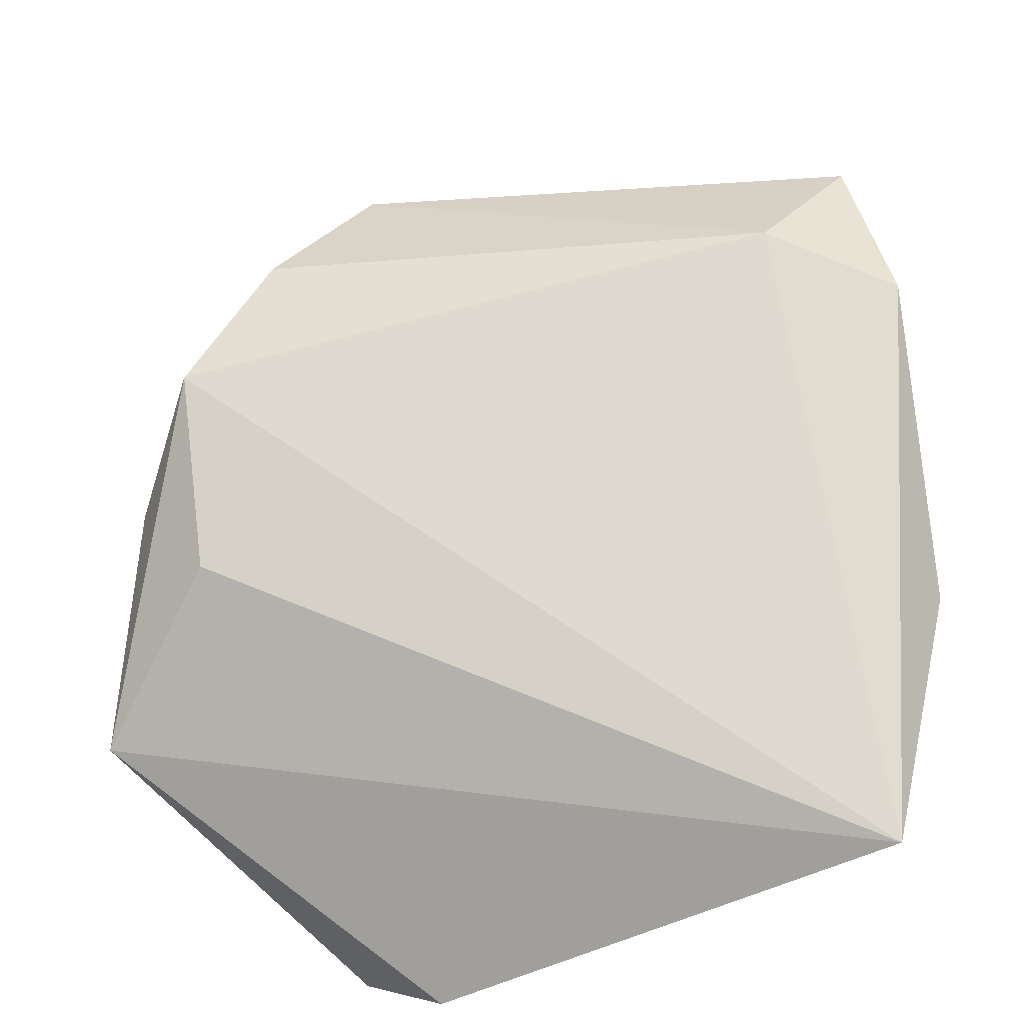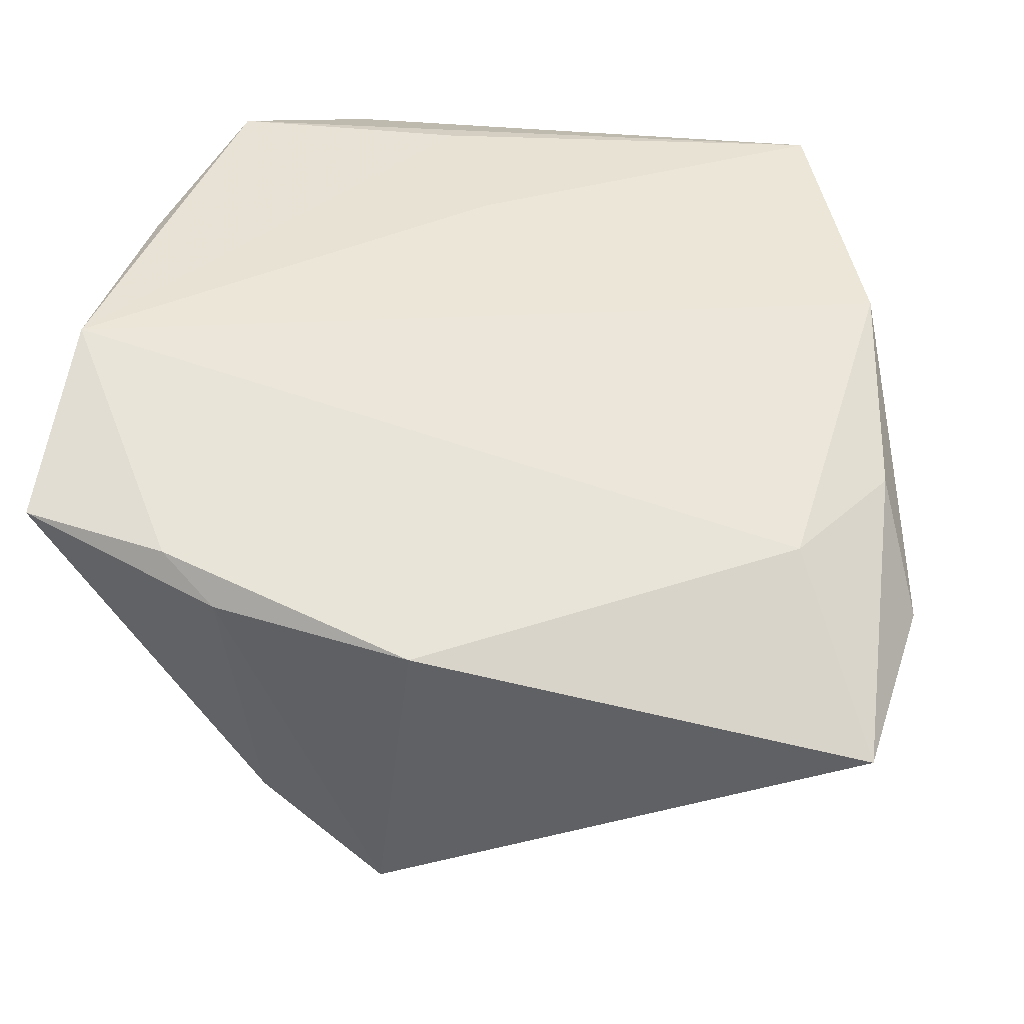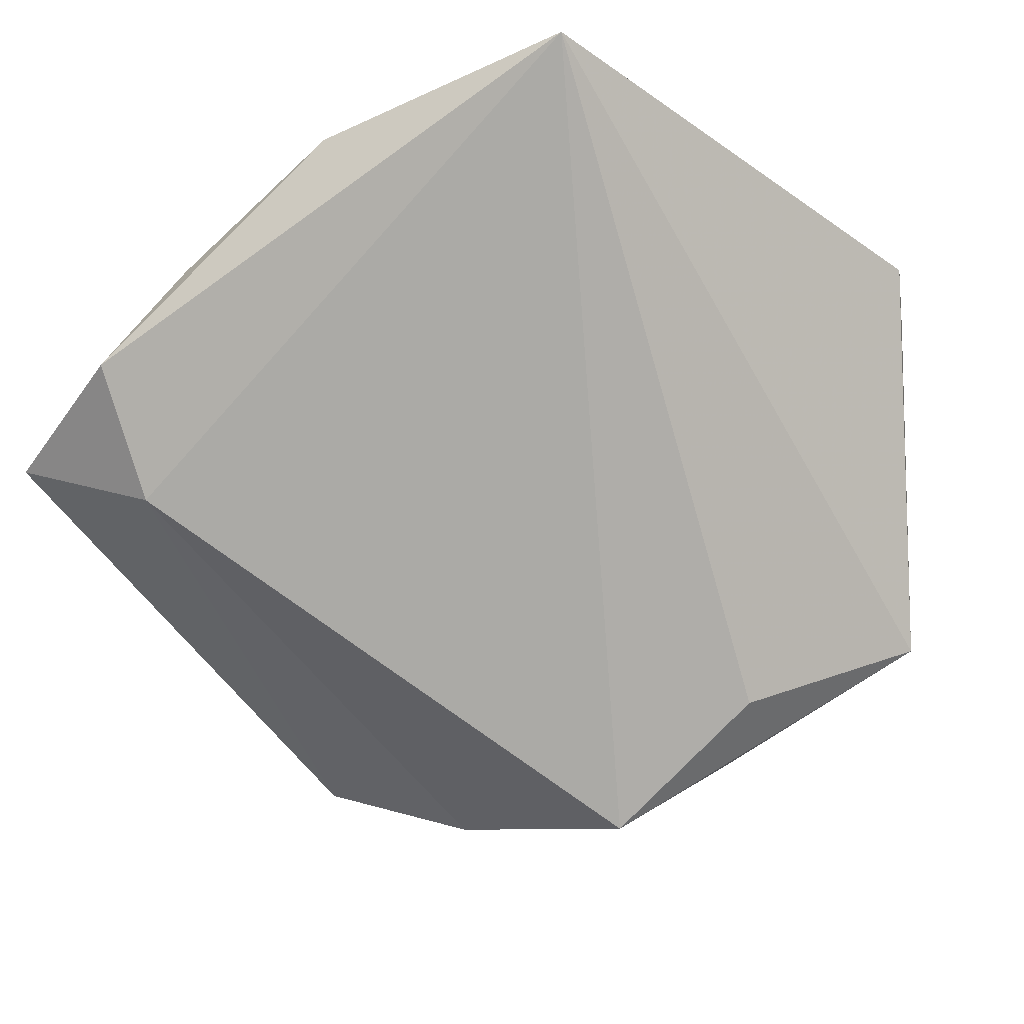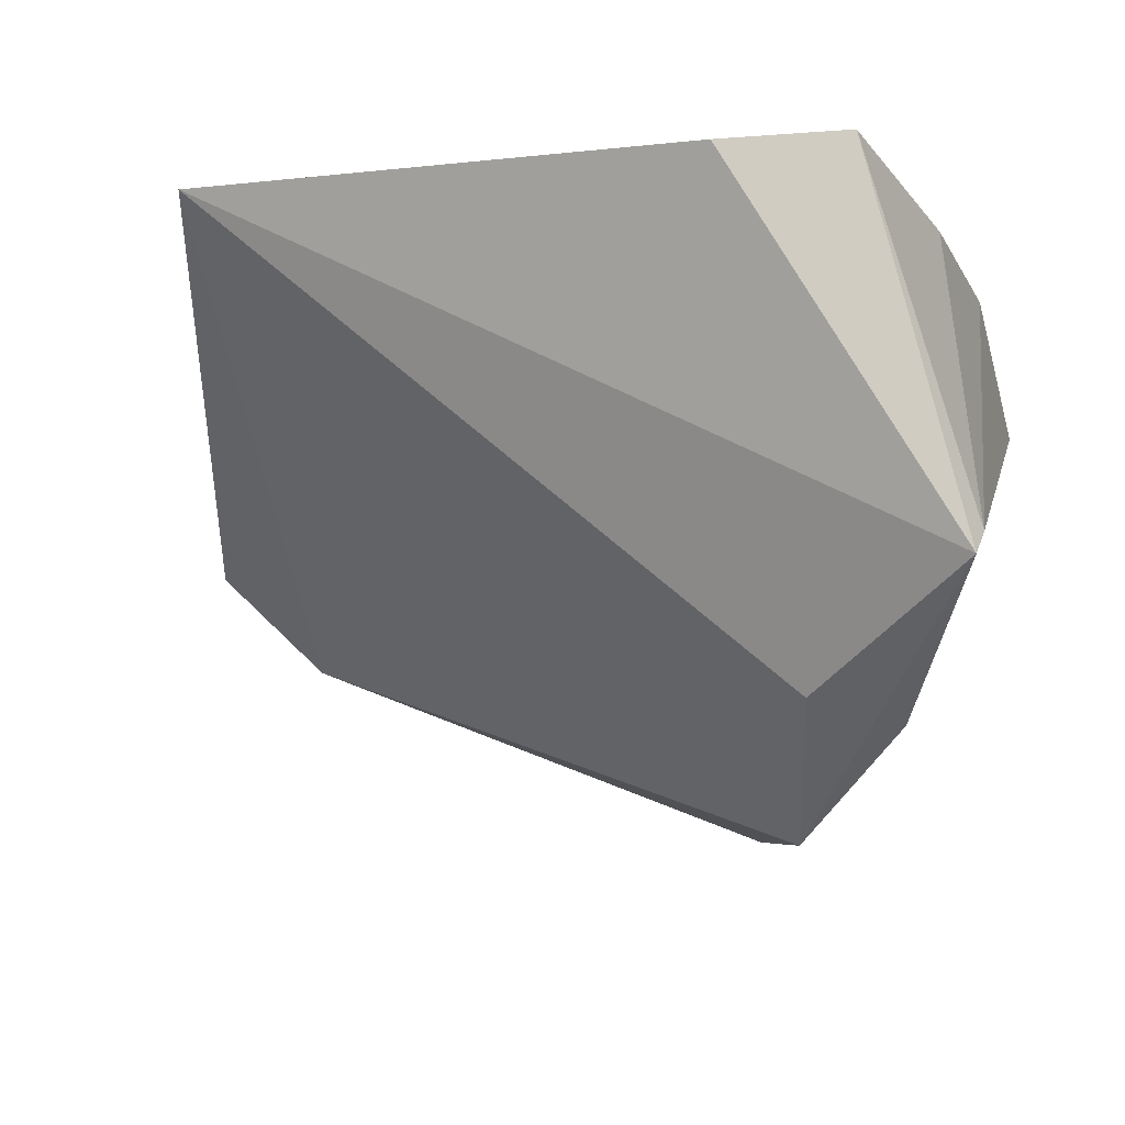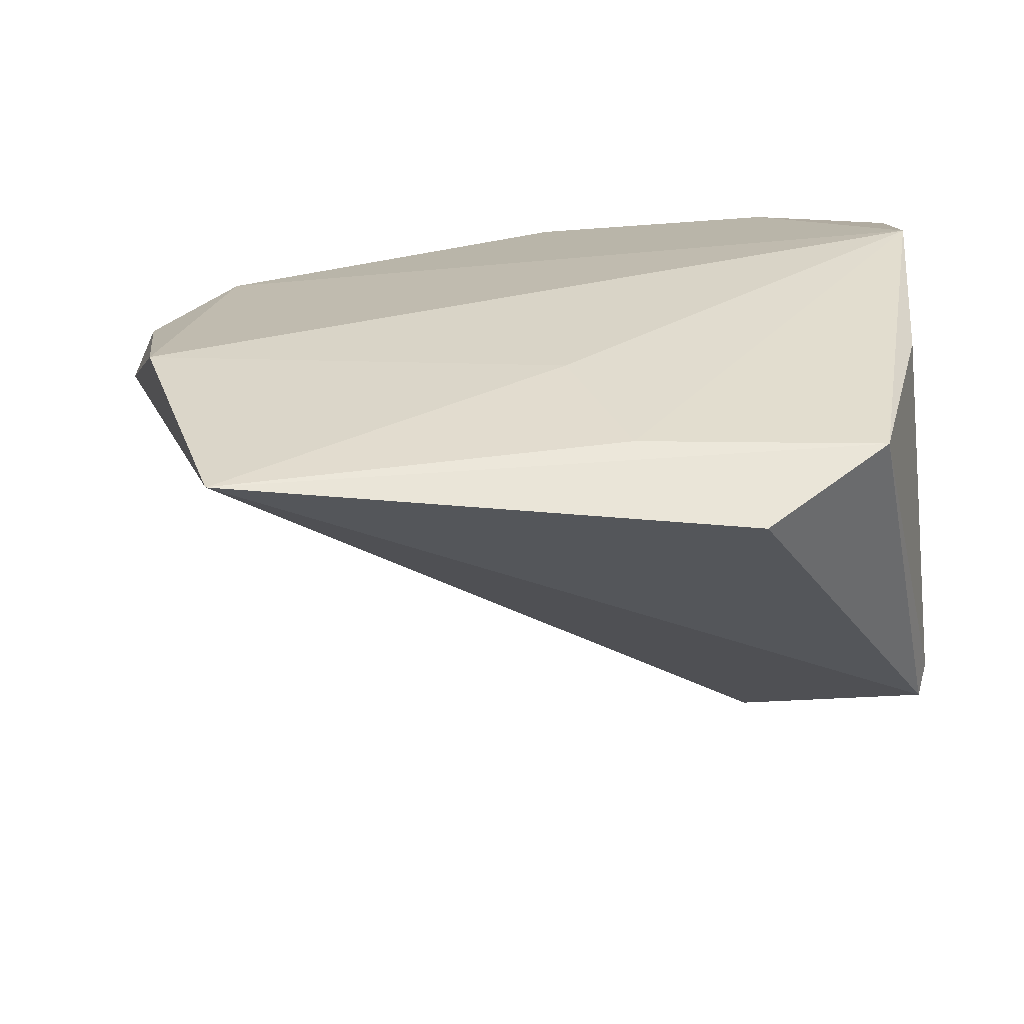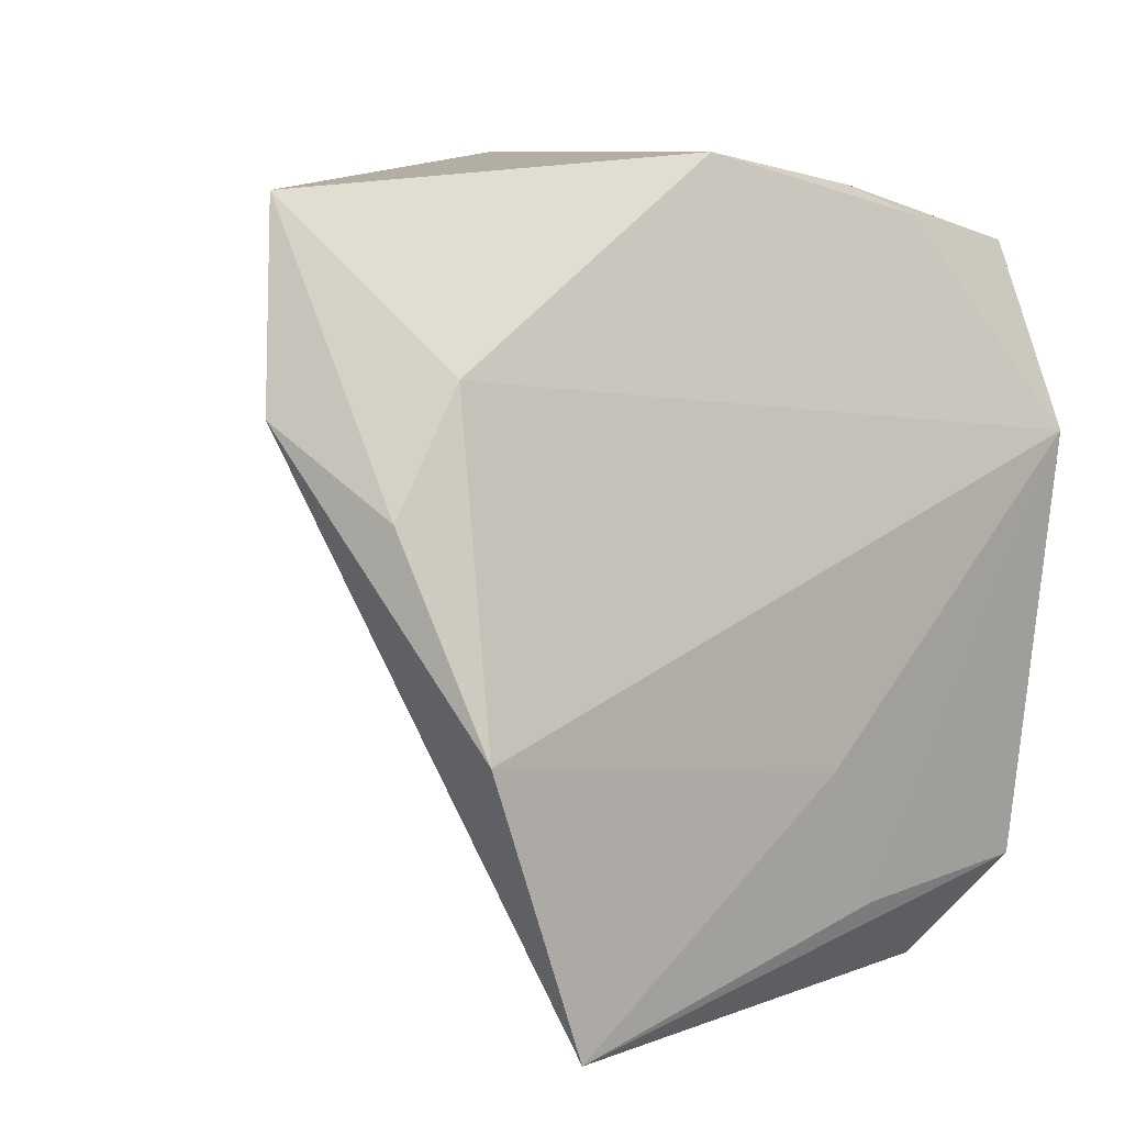
<metadata>
{"format":"obj","ext":"obj","renderer":"f3d","projection":"perspective","resolution":1024,"background":"white","views":[{"elev":-45.2,"azim":-149.8,"up":"+Y"},{"elev":40.7,"azim":-172.0,"up":"+Z"},{"elev":-35.4,"azim":-44.2,"up":"+Z"},{"elev":-17.7,"azim":13.9,"up":"+Z"},{"elev":34.5,"azim":-0.3,"up":"+Z"},{"elev":9.7,"azim":-47.9,"up":"+Y"}]}
</metadata>
<code>
v 0.04206 -0.02984 -0.01957
v -0.0569 0.03883 -0.003957
v 0.03138 -0.004838 -0.03149
v -0.05282 -0.01555 0.02157
v -0.05606 0.007356 0.01196
v 0.04138 0.00896 0.02567
v 0.0008531 0.04166 -0.02961
v -0.04863 0.02204 -0.01303
v -0.003877 0.04209 0.008367
v -0.002861 -0.02465 0.02567
v 0.01539 0.0385 -0.0187
v 0.02182 -0.01752 -0.03086
v 0.0389 -0.01684 0.0238
v 0.01841 -0.05126 0.02097
v 0.01949 0.03808 0.009805
v -0.04643 0.02054 0.01142
v 0.02585 0.03469 0.01448
v 0.04287 0.03117 0.0153
v 0.04287 -0.02771 -0.01645
v 0.004324 -0.04099 0.02567
v 0.03253 -0.04126 0.02542
v -0.06093 0.01694 -0.0006557
v 0.01768 0.002441 -0.0433
v -0.04253 -0.04762 0.02412
v 0.009659 0.02393 -0.03837
f 24 4 22
f 24 1 14
f 15 11 7
f 18 11 15
f 7 11 25
f 22 2 8
f 8 24 22
f 23 24 8
f 8 25 23
f 8 2 7
f 7 25 8
f 18 1 3
f 3 1 23
f 23 25 3
f 3 11 18
f 3 25 11
f 19 1 18
f 18 6 19
f 6 13 19
f 23 1 12
f 12 24 23
f 1 24 12
f 10 6 4
f 4 24 10
f 4 6 16
f 21 13 6
f 21 19 13
f 21 24 14
f 14 1 21
f 1 19 21
f 2 16 9
f 9 15 7
f 7 2 9
f 4 16 5
f 5 16 2
f 22 4 5
f 5 2 22
f 6 10 20
f 20 21 6
f 20 10 24
f 24 21 20
f 17 16 6
f 17 9 16
f 17 6 18
f 18 15 17
f 15 9 17

</code>
